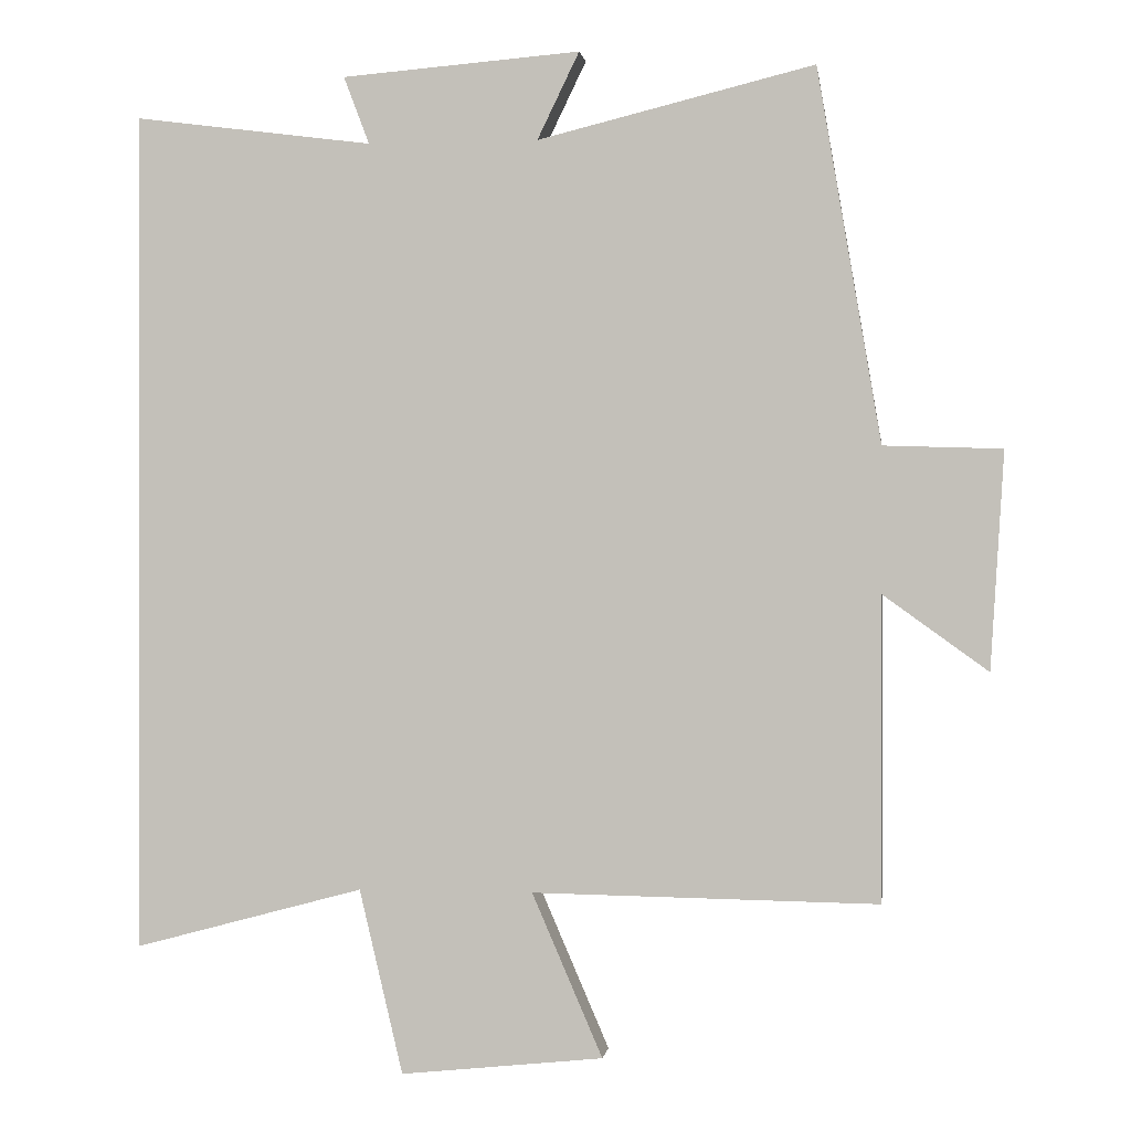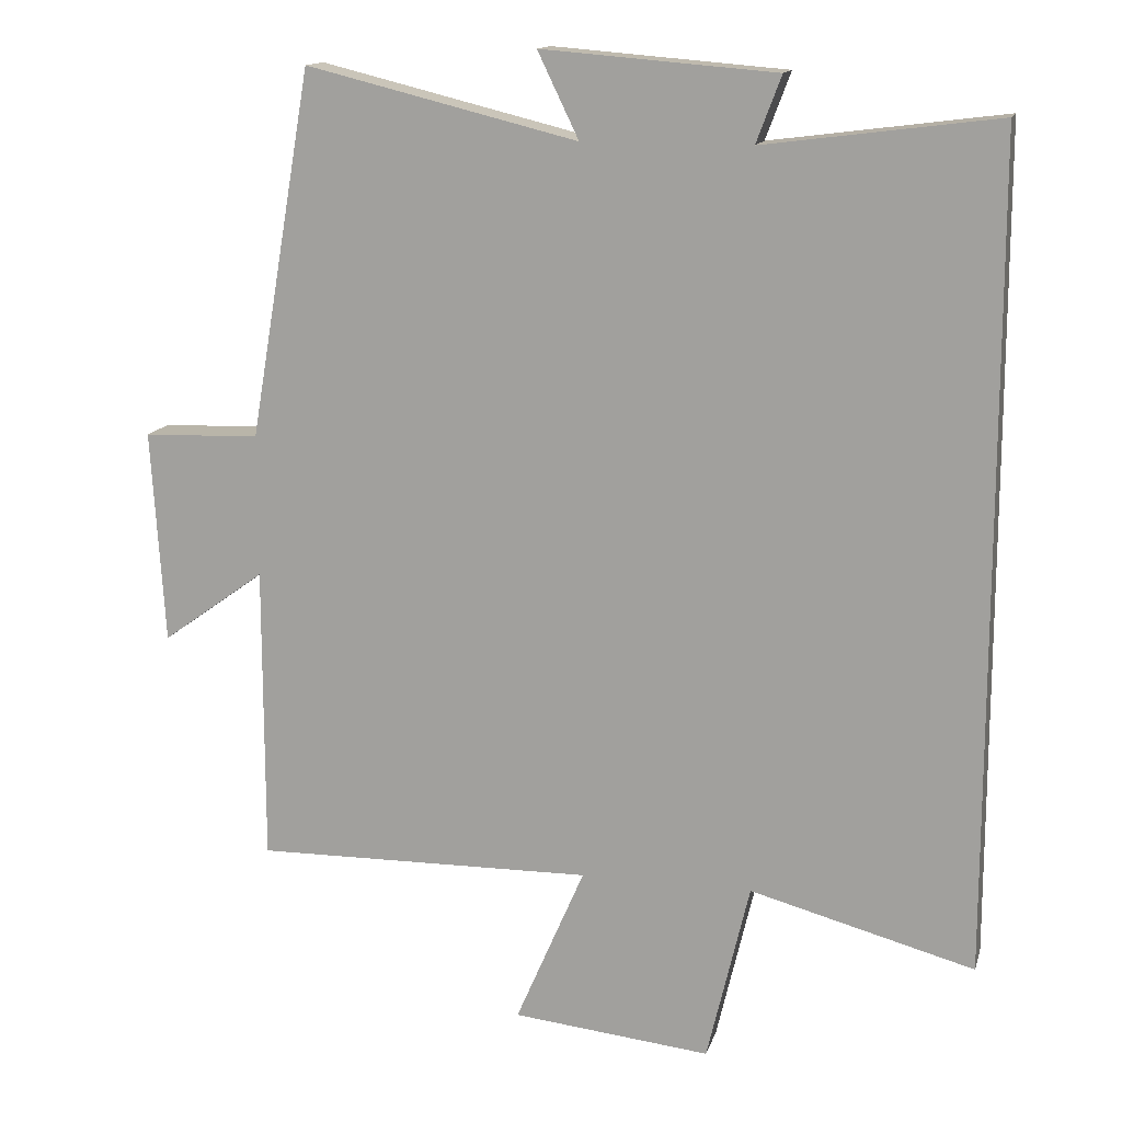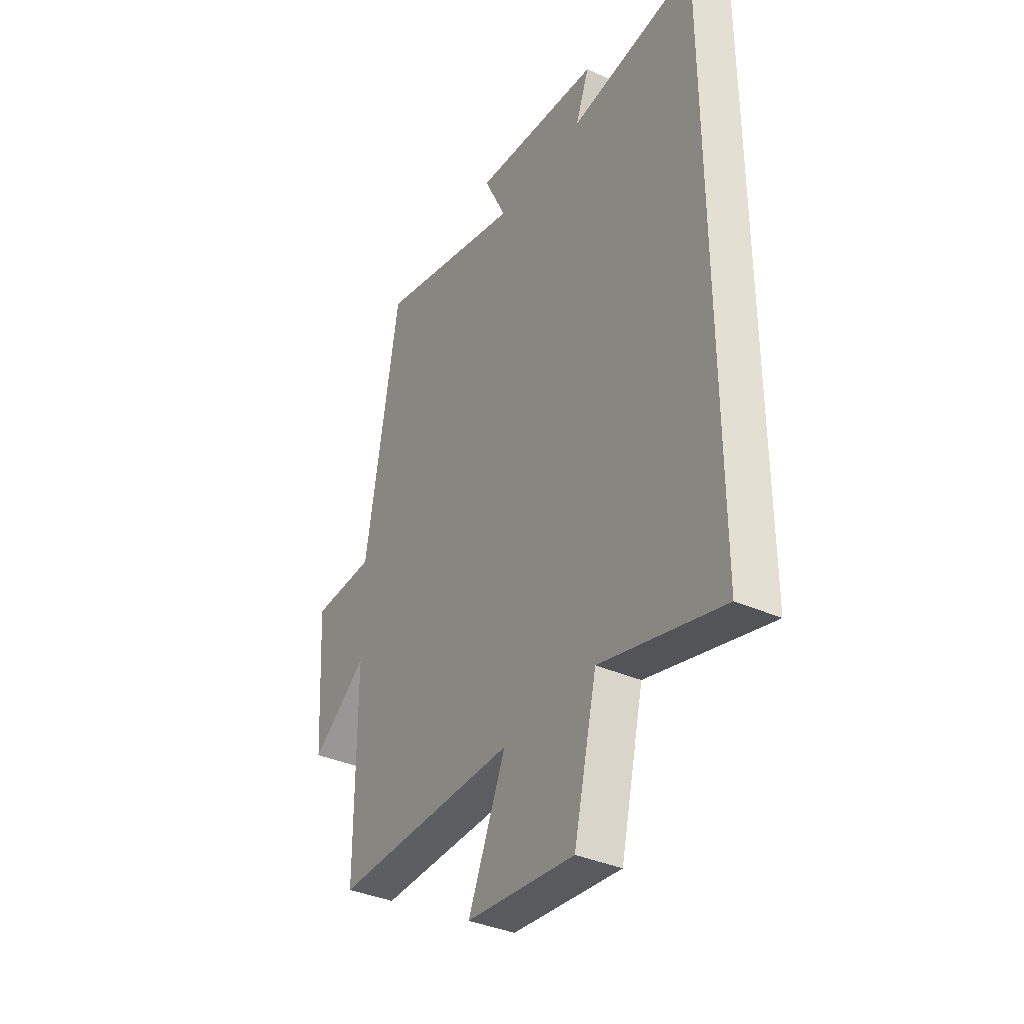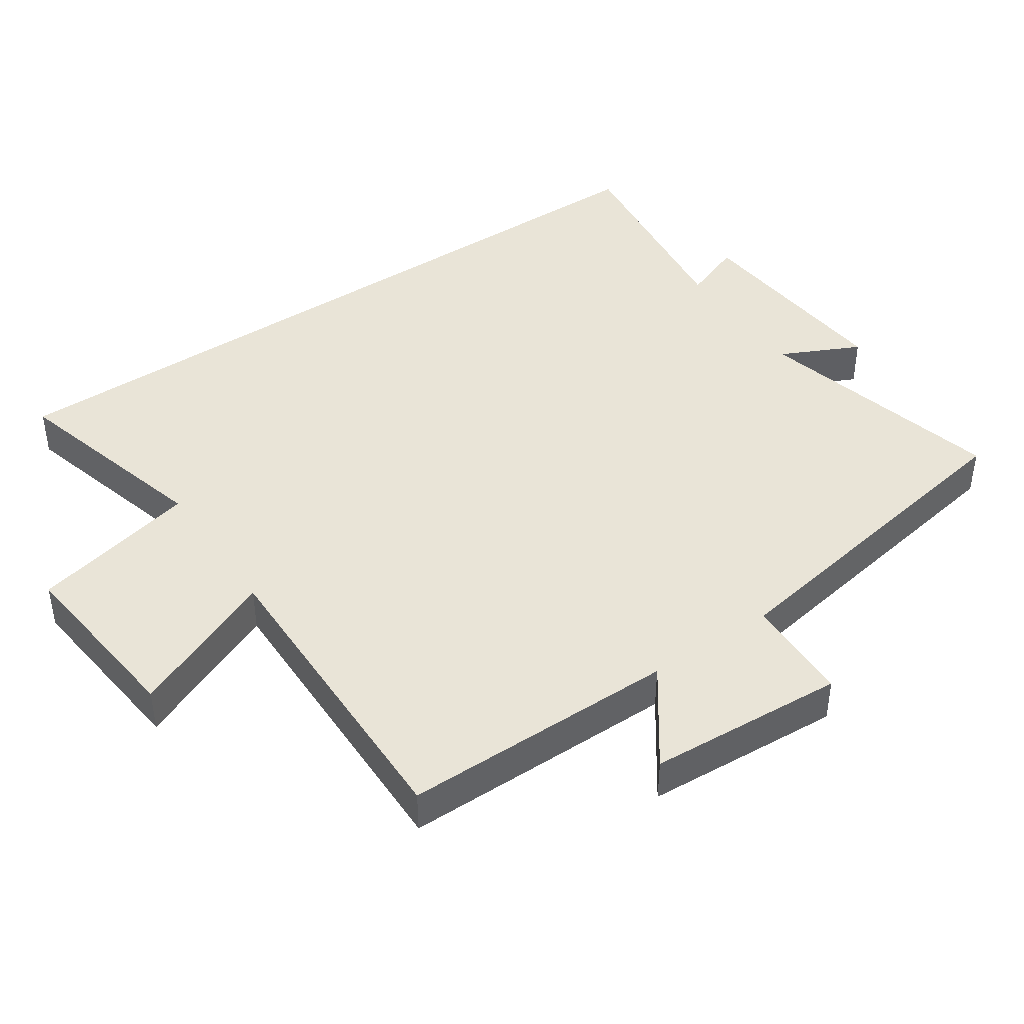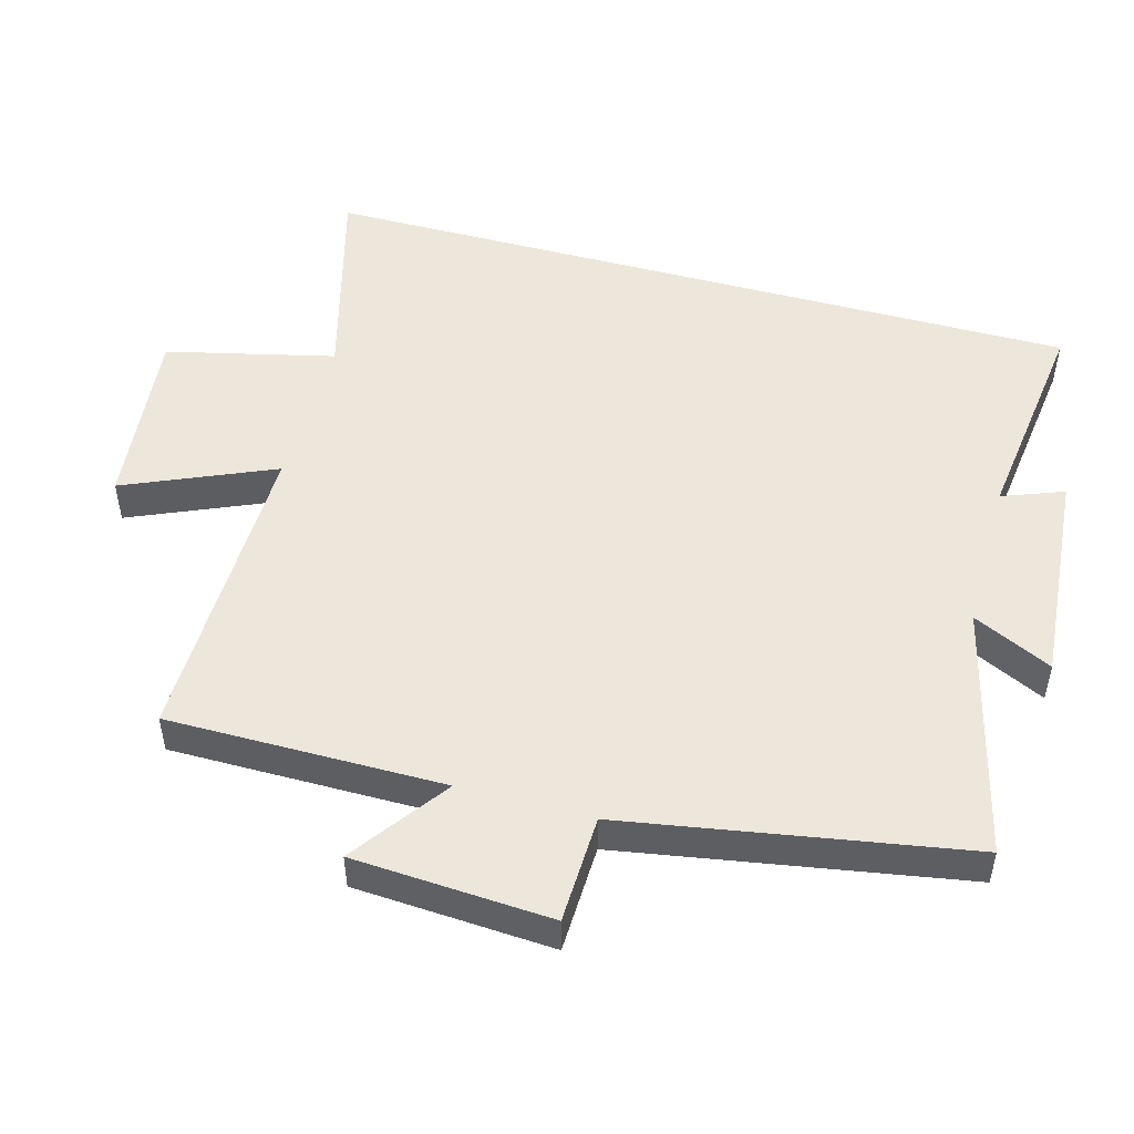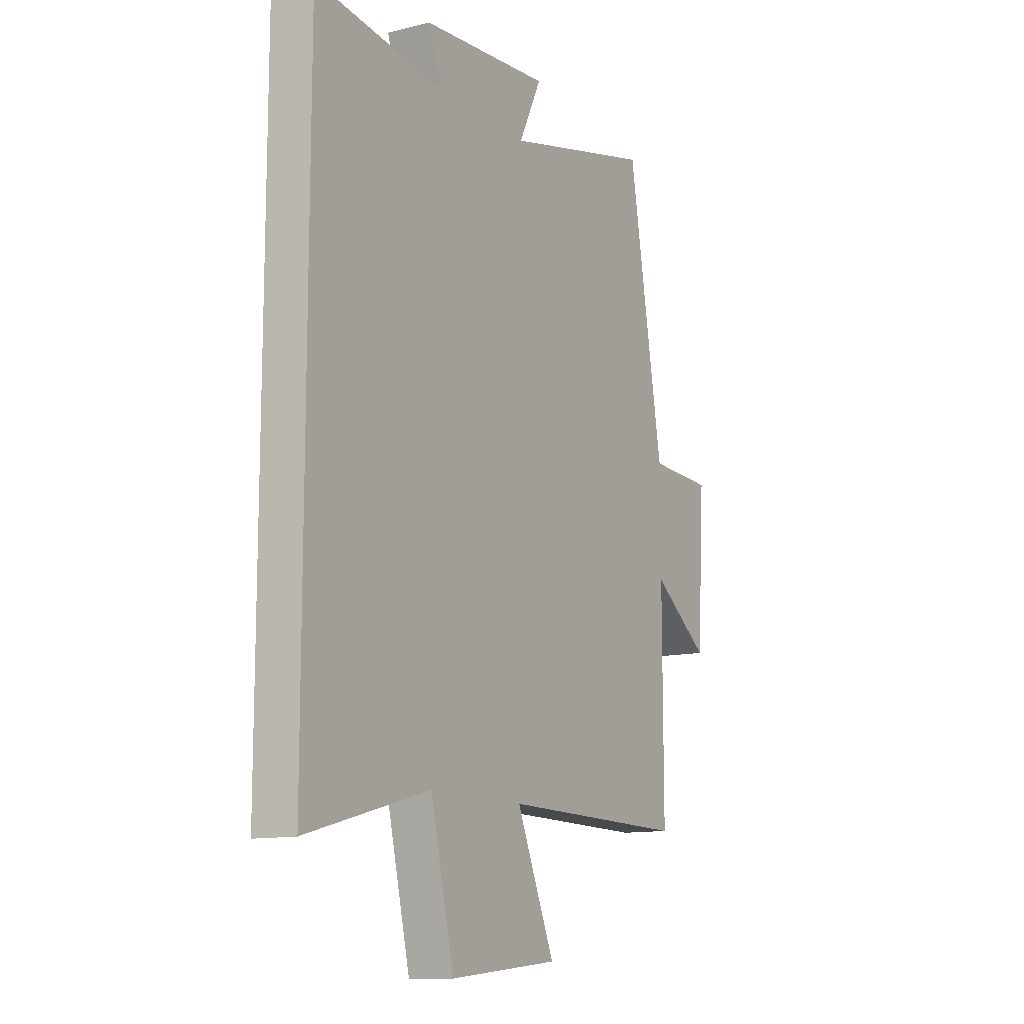
<metadata>
{"format":"obj","ext":"obj","renderer":"f3d","projection":"perspective","resolution":1024,"background":"white","views":[{"elev":0.3,"azim":-172.3,"up":"+Z"},{"elev":14.2,"azim":14.4,"up":"+Z"},{"elev":-36.7,"azim":60.0,"up":"+Z"},{"elev":43.1,"azim":-124.3,"up":"+Y"},{"elev":50.3,"azim":-74.6,"up":"+Y"},{"elev":-12.3,"azim":120.2,"up":"+Z"}]}
</metadata>
<code>
v 0.5 0.07 -0.582
v 0.195 0.07 -0.5
v 0.137 0.07 -0.746
v -0.133 0.07 -0.718
v -0.039 0.07 -0.5
v -0.5 0.07 -0.507
v -0.5 0.07 -0.102
v -0.64 0.07 -0.203
v -0.658 0.07 0.087
v -0.5 0.07 0.092
v -0.415 0.07 0.591
v -0.046 0.07 0.5
v -0.102 0.07 0.616
v 0.216 0.07 0.59
v 0.182 0.07 0.5
v 0.5 0.07 0.541
v 0.5 0 -0.582
v 0.195 0 -0.5
v 0.137 0 -0.746
v -0.133 0 -0.718
v -0.039 0 -0.5
v -0.5 0 -0.507
v -0.5 0 -0.102
v -0.64 0 -0.203
v -0.658 0 0.087
v -0.5 0 0.092
v -0.415 0 0.591
v -0.046 0 0.5
v -0.102 0 0.616
v 0.216 0 0.59
v 0.182 0 0.5
v 0.5 0 0.541
f 15 16 1 2
f 12 13 14 15
f 12 15 2 3
f 10 11 12
f 7 8 9 10
f 7 10 12
f 5 6 7 12
f 3 4 5
f 3 5 12
f 18 17 32 31
f 31 30 29 28
f 19 18 31 28
f 28 27 26
f 26 25 24 23
f 28 26 23
f 28 23 22 21
f 21 20 19
f 28 21 19
f 1 17 18 2
f 2 18 19 3
f 3 19 20 4
f 4 20 21 5
f 5 21 22 6
f 6 22 23 7
f 7 23 24 8
f 8 24 25 9
f 9 25 26 10
f 10 26 27 11
f 11 27 28 12
f 12 28 29 13
f 13 29 30 14
f 14 30 31 15
f 15 31 32 16
f 16 32 17 1

</code>
